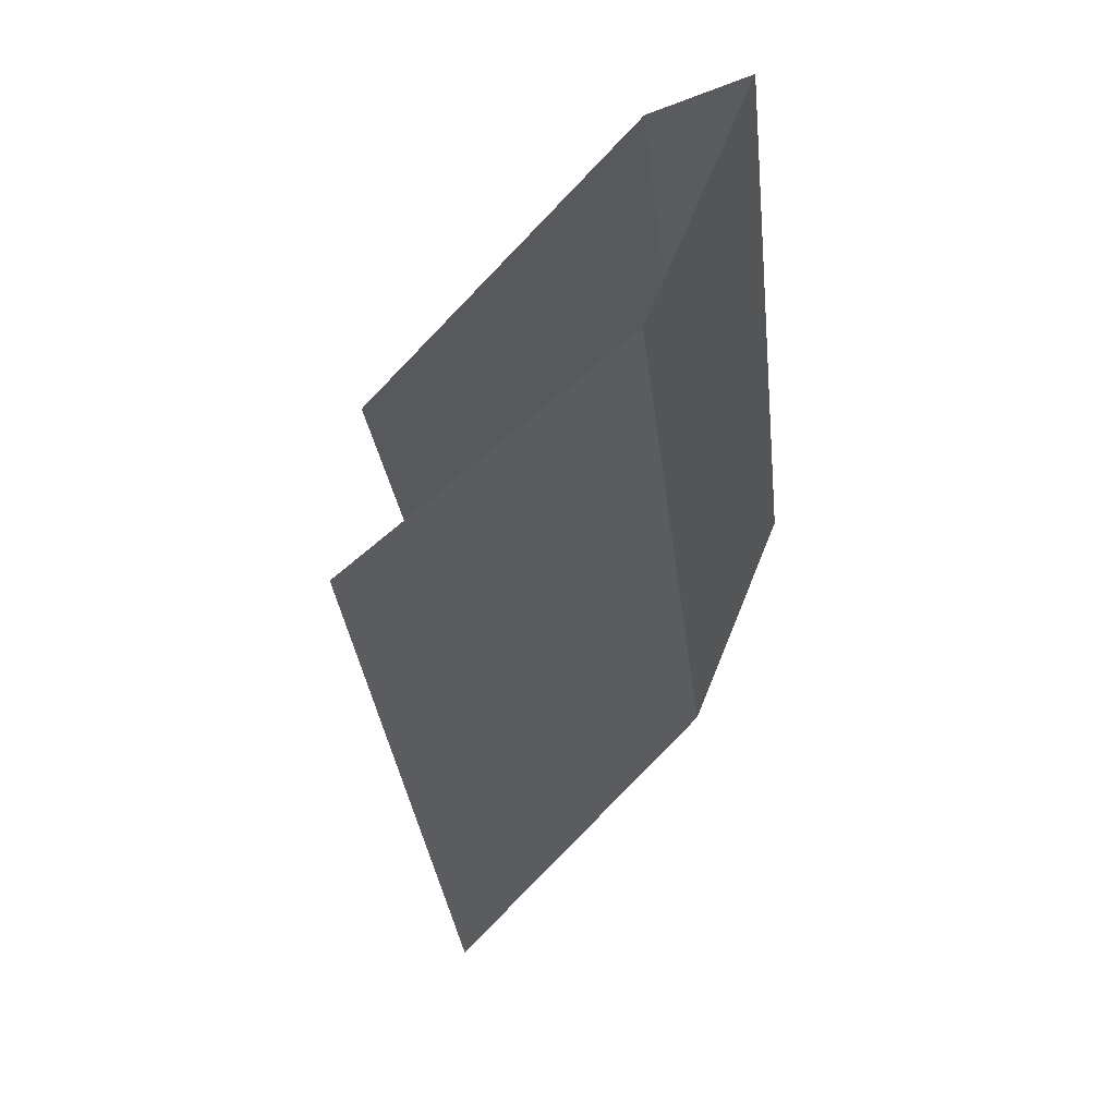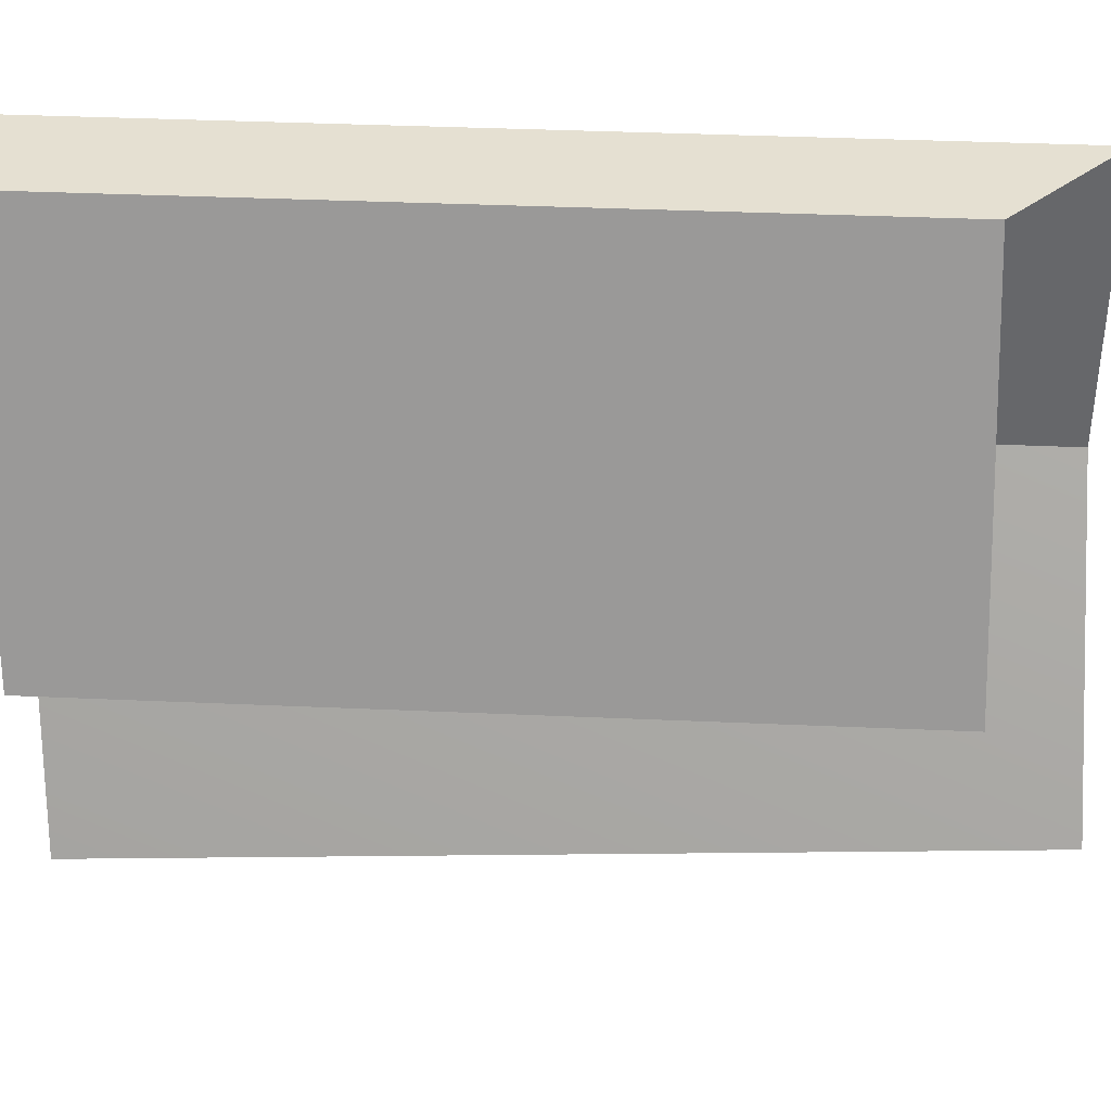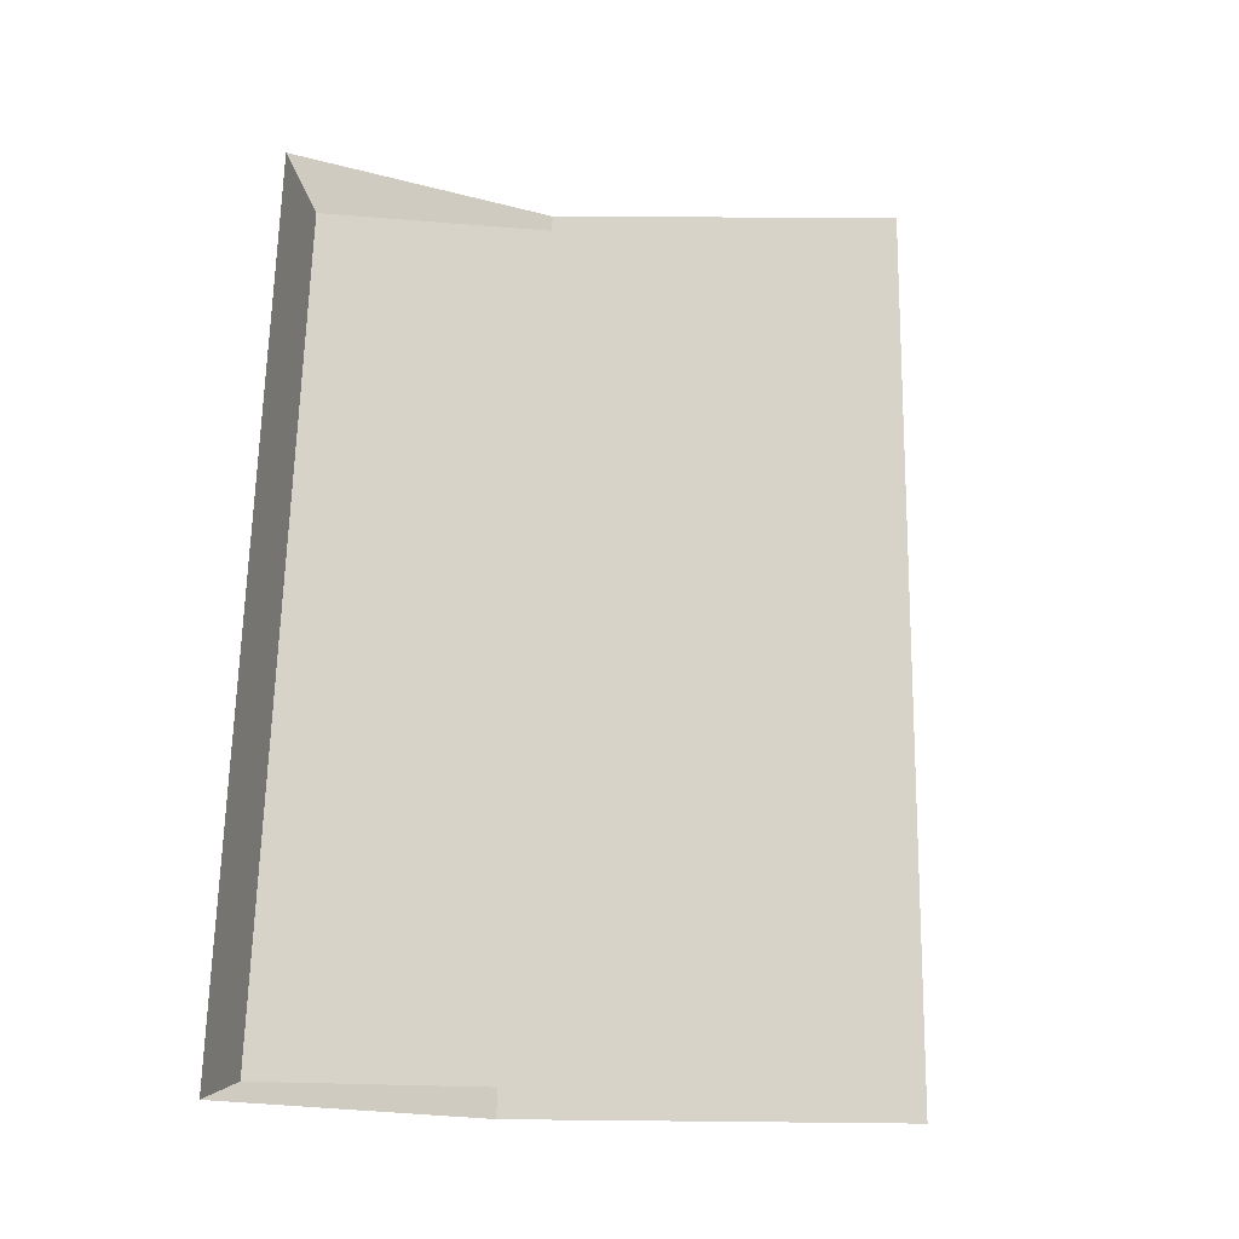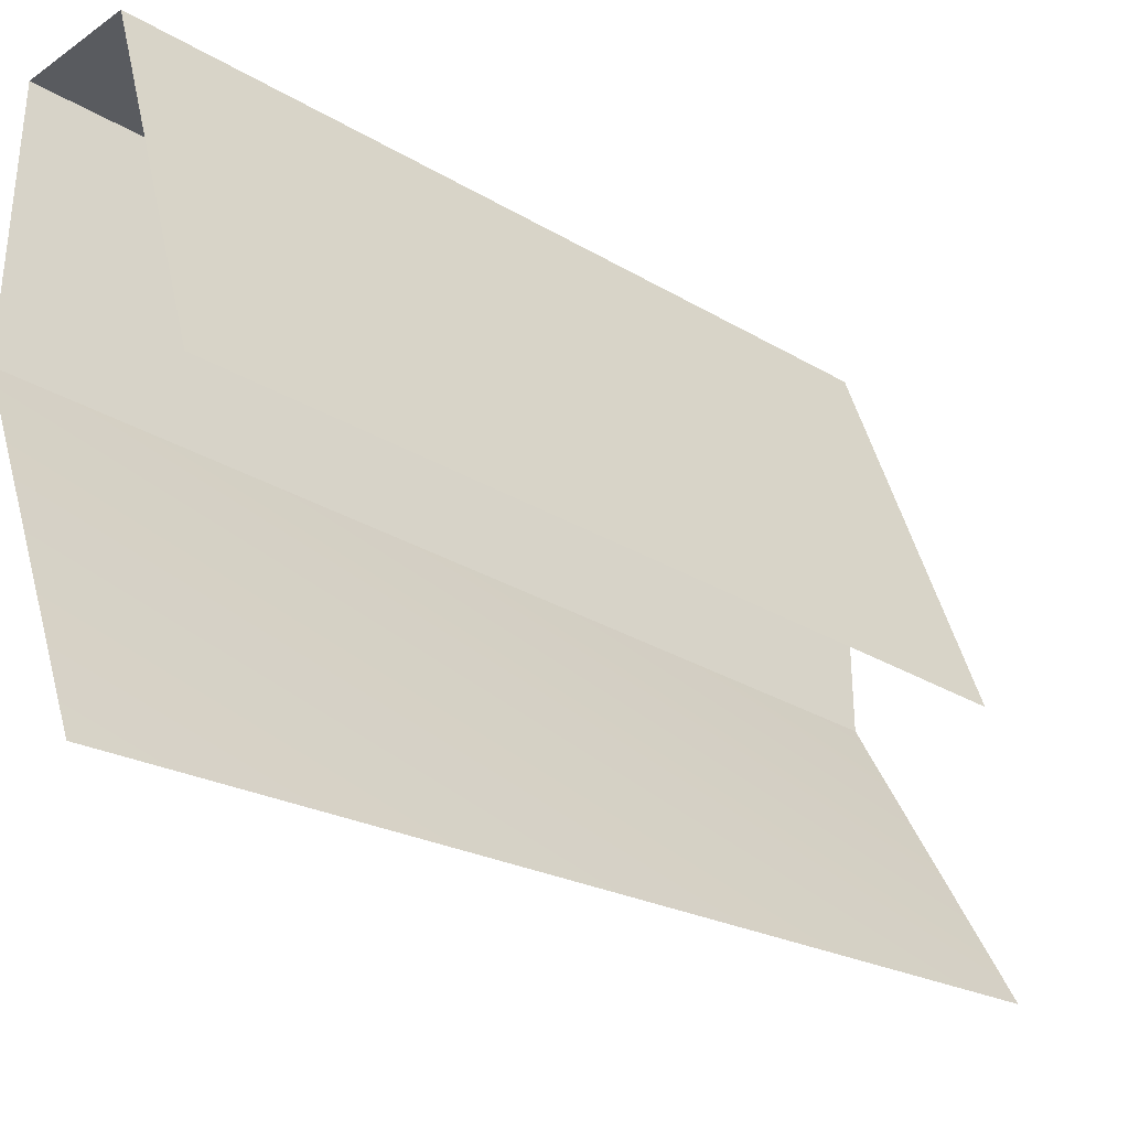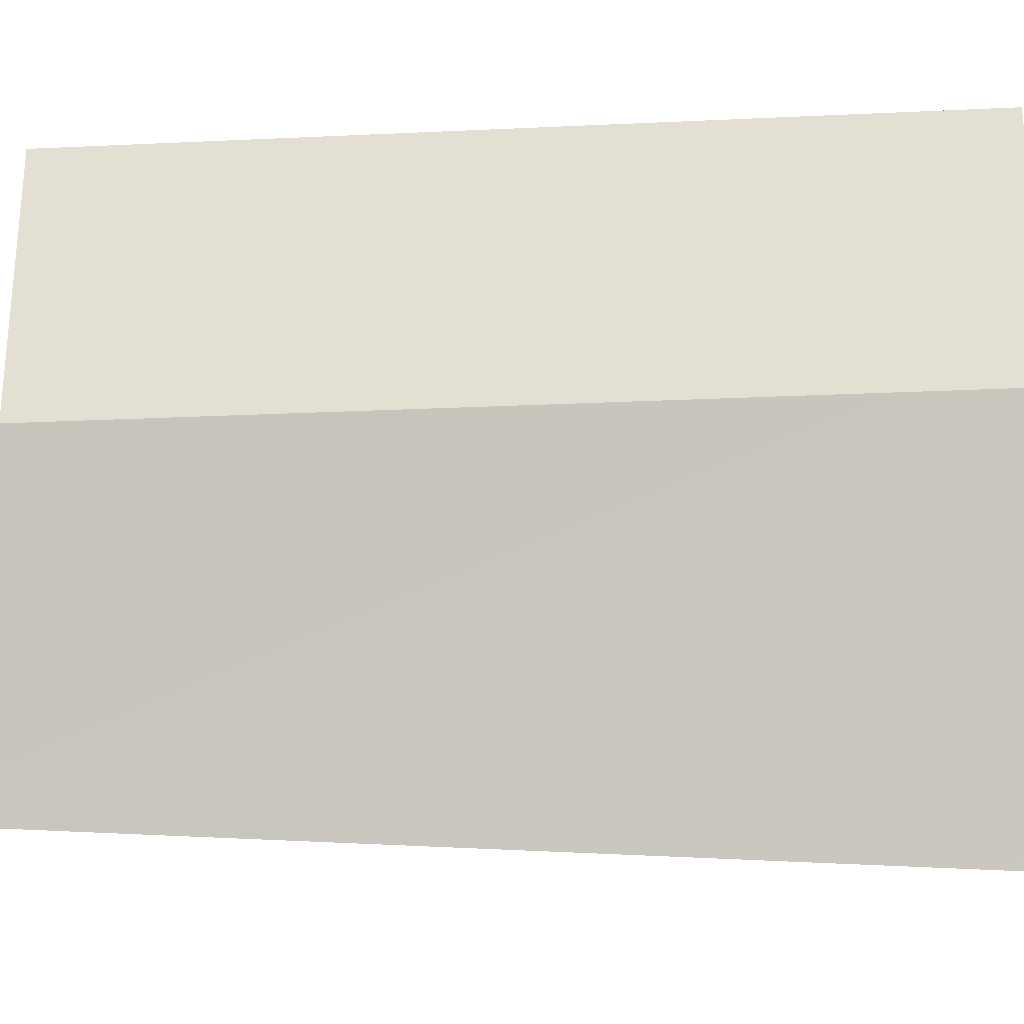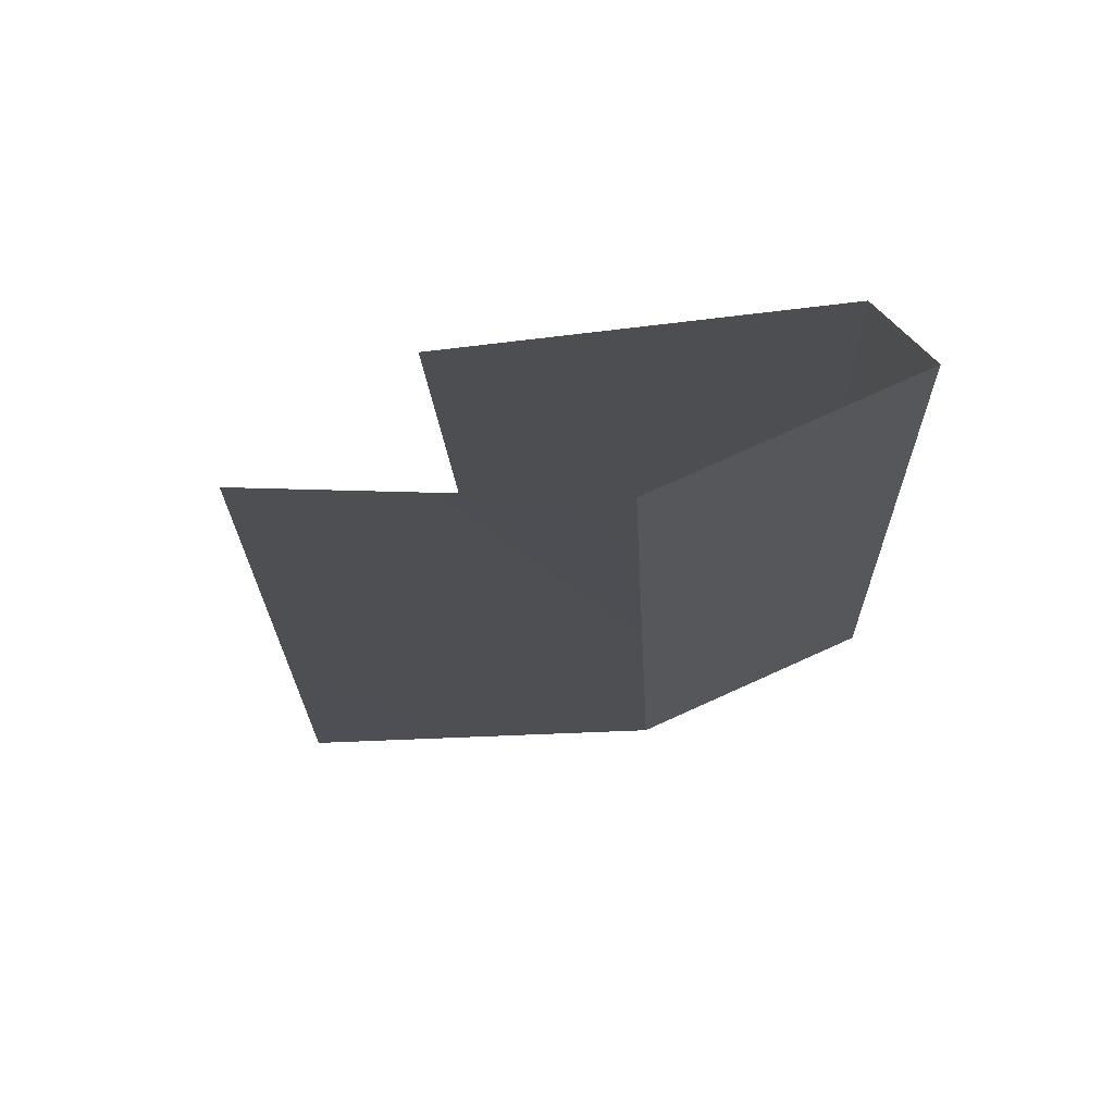
<metadata>
{"format":"obj","ext":"obj","renderer":"f3d","projection":"perspective","resolution":1024,"background":"white","views":[{"elev":66.4,"azim":22.0,"up":"+Z"},{"elev":37.6,"azim":-93.5,"up":"+Y"},{"elev":-19.6,"azim":-116.1,"up":"+Z"},{"elev":-32.2,"azim":-135.9,"up":"+Y"},{"elev":-25.8,"azim":87.4,"up":"+Y"},{"elev":79.1,"azim":65.9,"up":"+Z"}]}
</metadata>
<code>
g pb_Mesh-572448
v 1.203 0.9914 3.493
v 1.203 1.494 3.493
v 1.391 1.494 1.909
v 1.203 0.9914 3.493
v 1.391 1.494 1.909
v 1.391 0.9914 1.909
v 1.182 1.494 1.909
v 1.391 1.494 1.909
v 1.203 1.494 3.493
v 1.182 1.494 1.909
v 1.203 1.494 3.493
v 1.02 1.494 3.284
v 0.935 0.4321 3.493
v 1.203 0.9914 3.493
v 1.391 0.9914 1.909
v 0.935 0.4321 3.493
v 1.391 0.9914 1.909
v 1.123 0.3245 1.909
v 1.02 1.494 3.284
v 0.9653 0.7969 1.909
v 1.182 1.494 1.909
v 1.02 1.494 3.284
v 0.8028 0.7969 3.284
v 0.9653 0.7969 1.909
g pb_Mesh-572448_0
f 3 2 1
f 6 5 4
f 9 8 7
f 12 11 10
f 15 14 13
f 18 17 16
f 21 20 19
f 24 23 22

</code>
